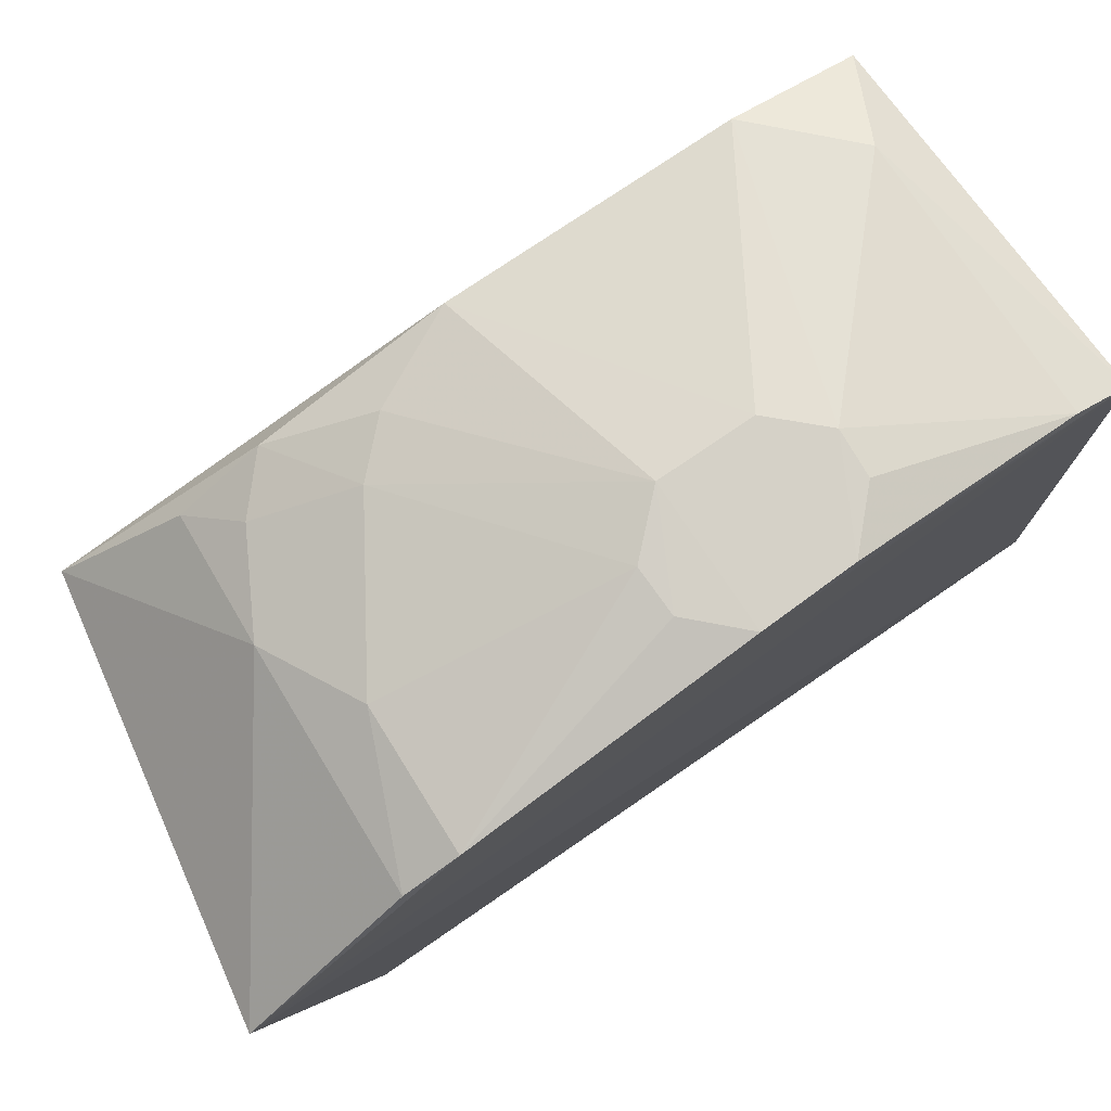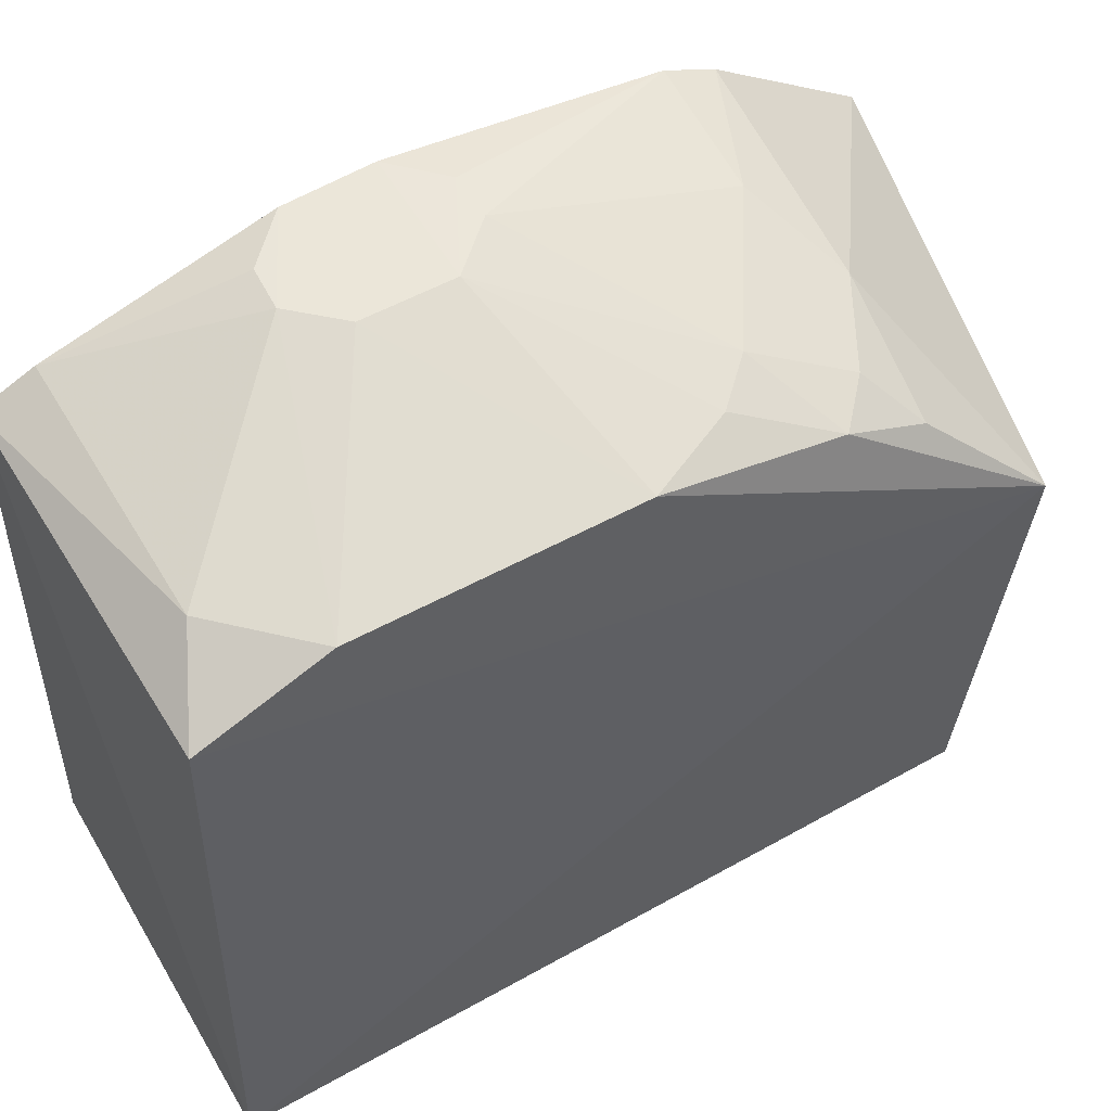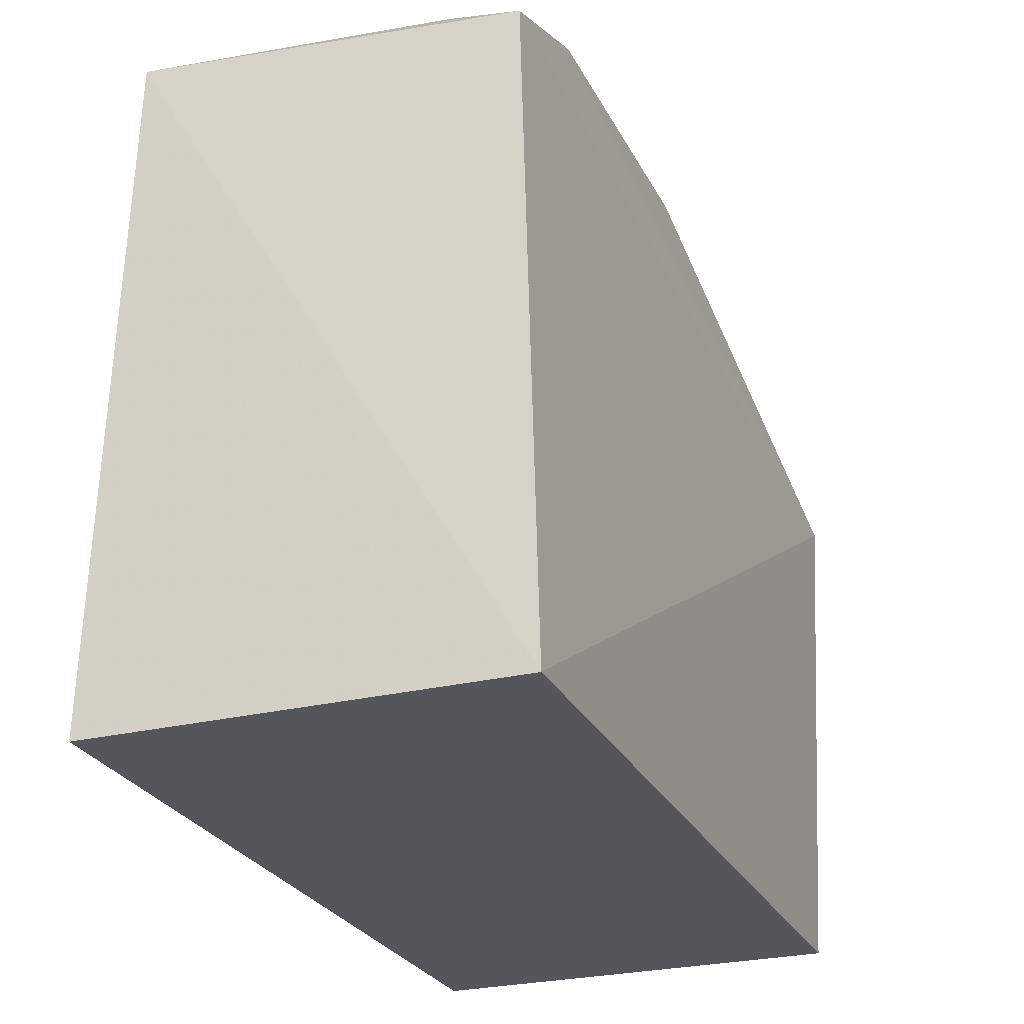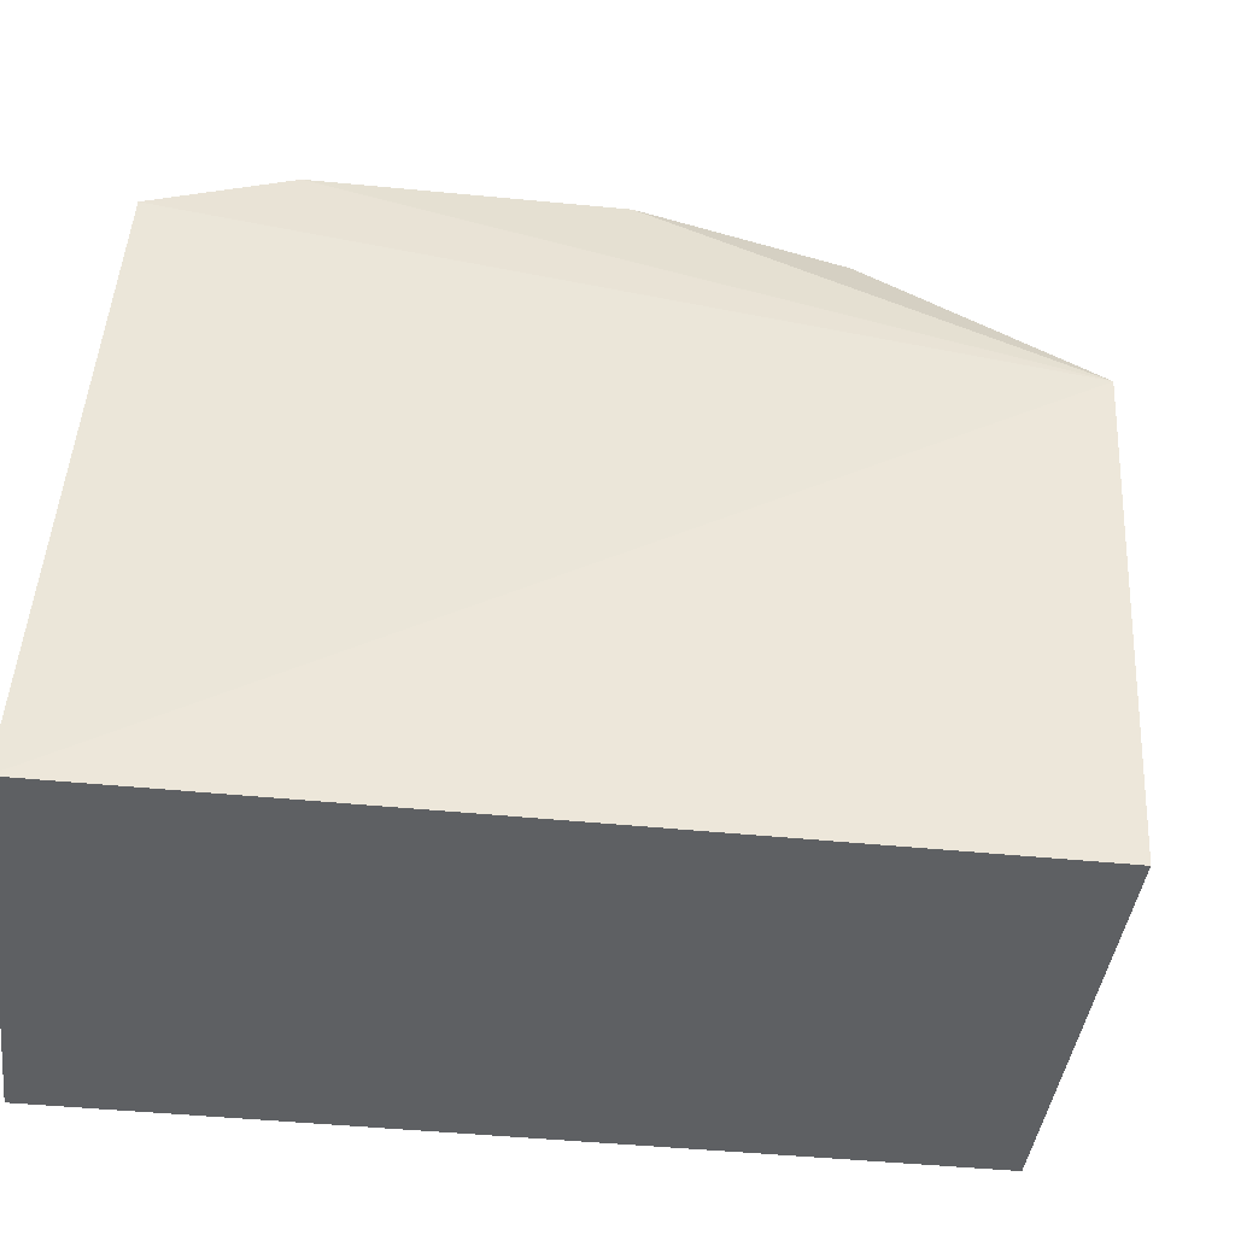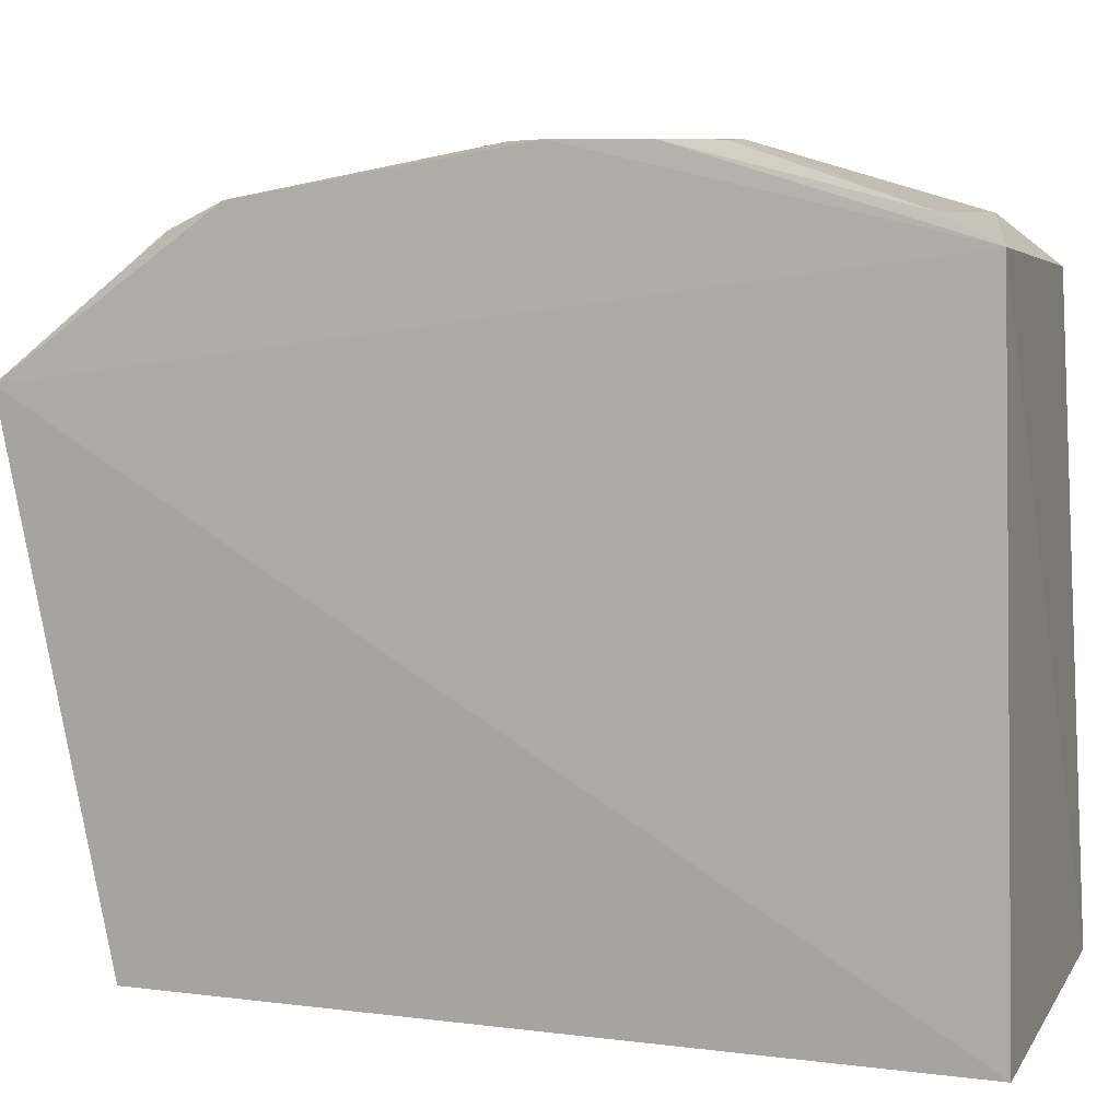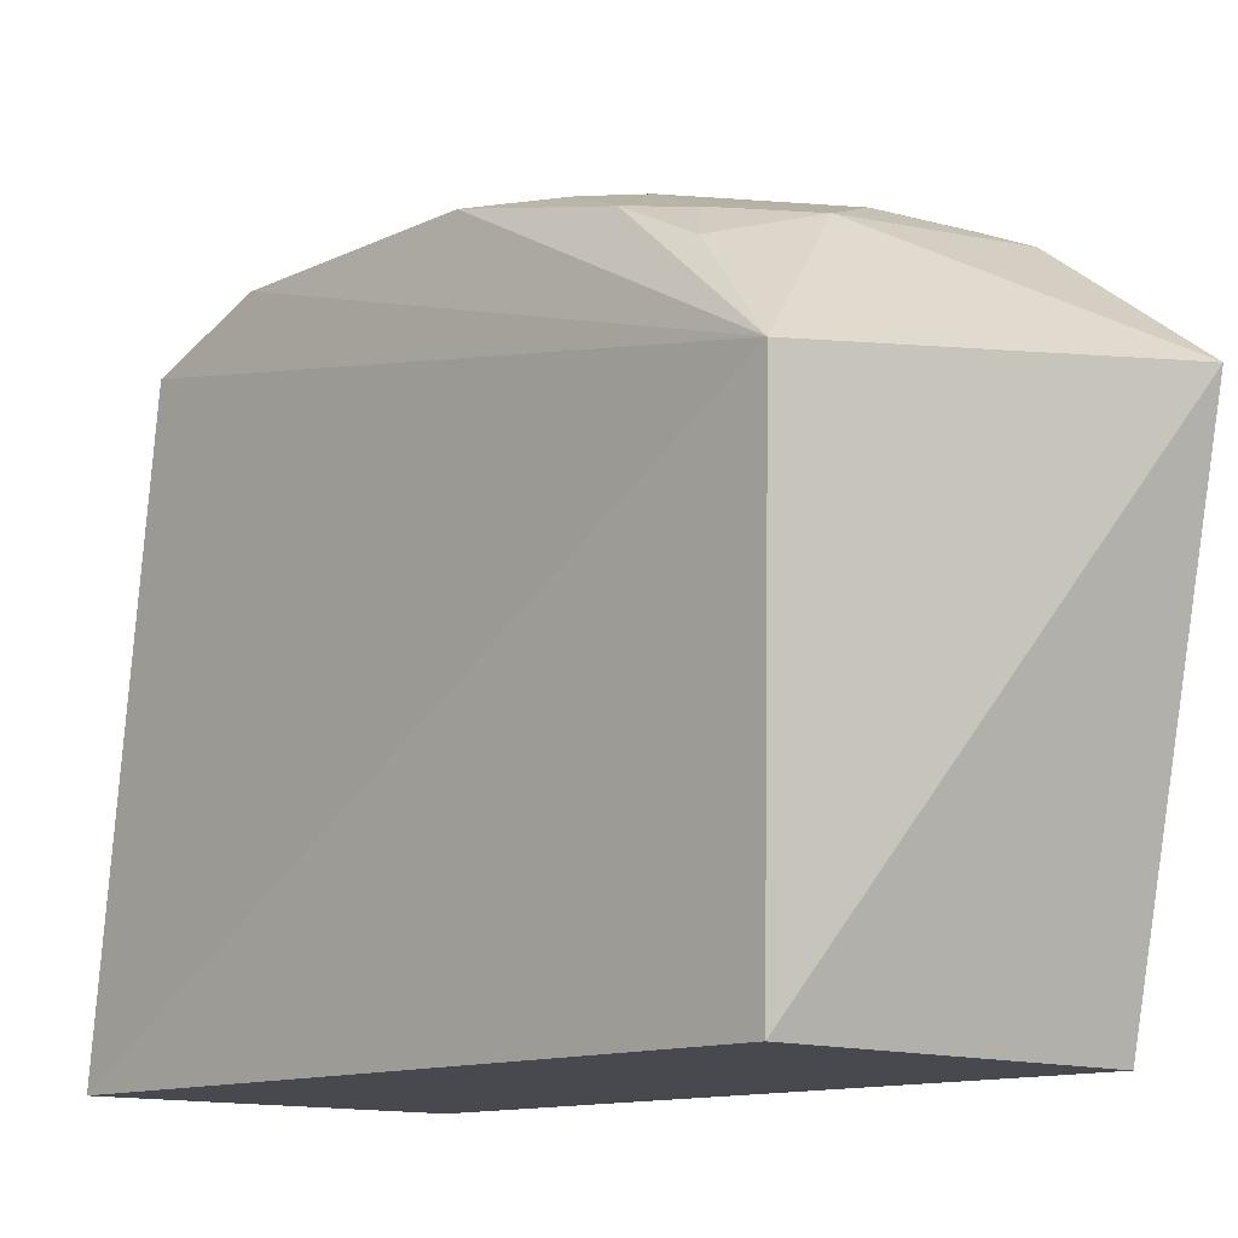
<metadata>
{"format":"obj","ext":"obj","renderer":"f3d","projection":"perspective","resolution":1024,"background":"white","views":[{"elev":78.9,"azim":55.6,"up":"+Z"},{"elev":56.5,"azim":-120.4,"up":"+Z"},{"elev":-26.2,"azim":-158.8,"up":"+Z"},{"elev":-42.4,"azim":-97.1,"up":"+Z"},{"elev":7.9,"azim":109.1,"up":"+Z"},{"elev":-12.7,"azim":-43.5,"up":"+Z"}]}
</metadata>
<code>
v -0.2311 -0.1669 0.1311
v -0.2348 -0.1361 -0.0314
v -0.2375 0.1 0.1692
v -0.3475 0.09688 0.1617
v -0.3561 -0.1361 -0.0314
v -0.2348 0.1063 -0.0314
v -0.2649 -0.02854 0.1944
v -0.3561 0.1063 -0.0314
v -0.236 -0.01378 0.1946
v -0.361 -0.1436 0.1135
v -0.2339 -0.0998 0.1797
v -0.2653 0.02928 0.1949
v -0.3479 -0.02769 0.1767
v -0.2505 -0.02824 0.1945
v -0.3059 -0.1123 0.1635
v -0.2369 0.01435 0.1946
v -0.3213 0.08283 0.1763
v -0.3469 0.0573 0.1772
v -0.2791 -0.01348 0.195
v -0.2343 -0.1162 0.1719
v -0.3475 -0.08414 0.1621
v -0.2762 -0.09793 0.1765
v -0.2789 0.01497 0.1952
v -0.2381 0.08327 0.1773
v -0.347 -0.1097 0.1486
v -0.3213 -0.06908 0.1762
v -0.2515 0.02844 0.1946
v -0.333 -0.09726 0.1622
v -0.3345 -0.05549 0.1759
f 5 2 1
f 6 2 5
f 6 1 2
f 6 3 1
f 8 4 3
f 8 3 6
f 8 6 5
f 9 1 3
f 10 5 1
f 10 8 5
f 10 4 8
f 11 1 9
f 14 11 9
f 14 7 11
f 15 10 1
f 16 9 3
f 17 3 4
f 18 4 10
f 18 10 13
f 18 17 4
f 18 12 17
f 19 7 14
f 19 14 9
f 20 15 1
f 20 1 11
f 21 13 10
f 22 11 7
f 22 20 11
f 22 15 20
f 23 16 12
f 23 9 16
f 23 19 9
f 23 12 18
f 23 18 13
f 23 13 19
f 24 16 3
f 24 17 12
f 24 3 17
f 25 21 10
f 25 10 15
f 26 15 22
f 26 22 7
f 26 7 19
f 27 24 12
f 27 12 16
f 27 16 24
f 28 25 15
f 28 21 25
f 28 26 21
f 28 15 26
f 29 13 21
f 29 21 26
f 29 26 19
f 29 19 13

</code>
